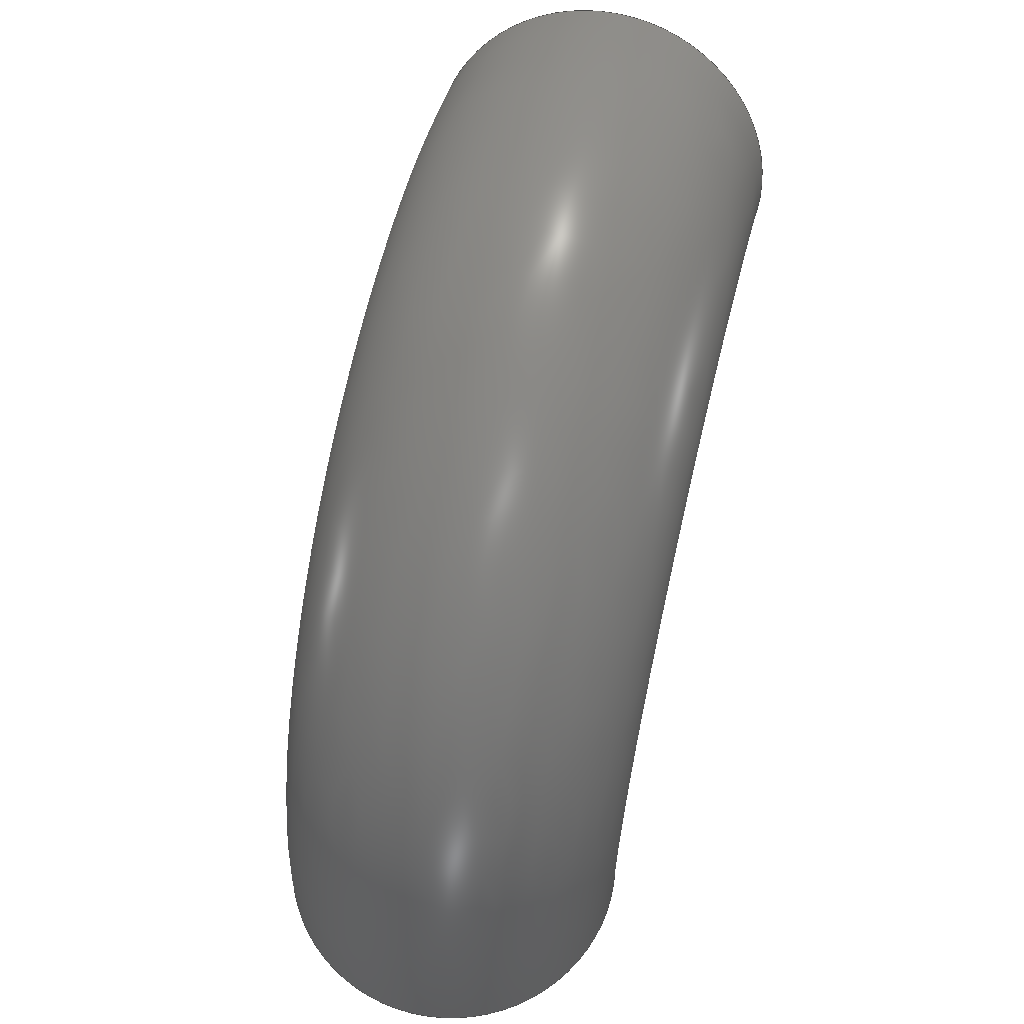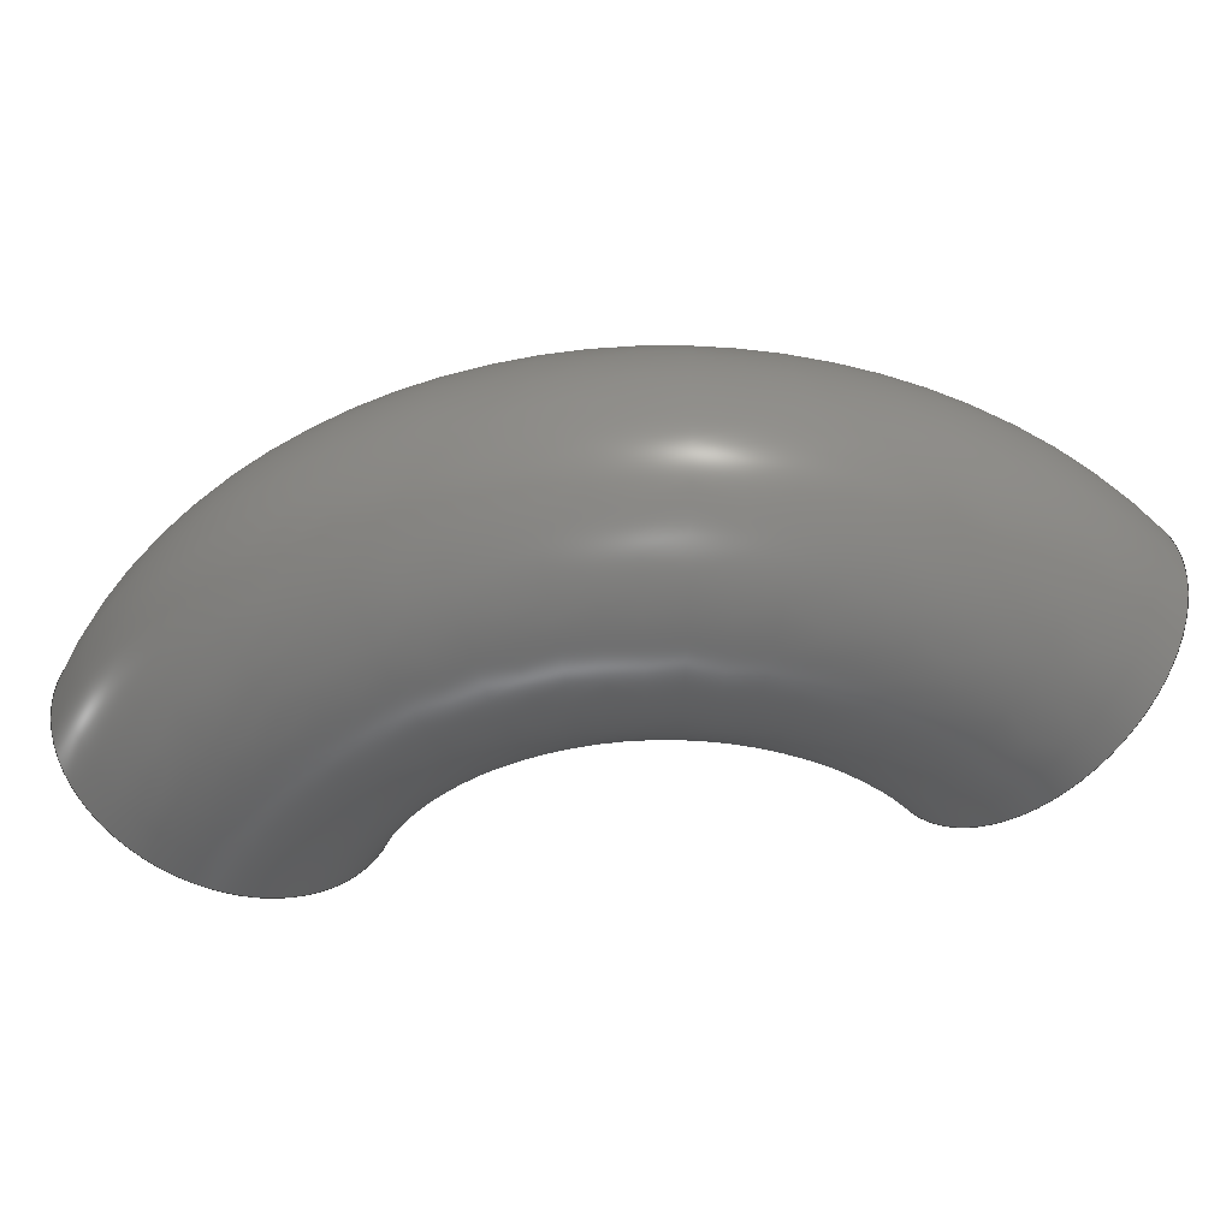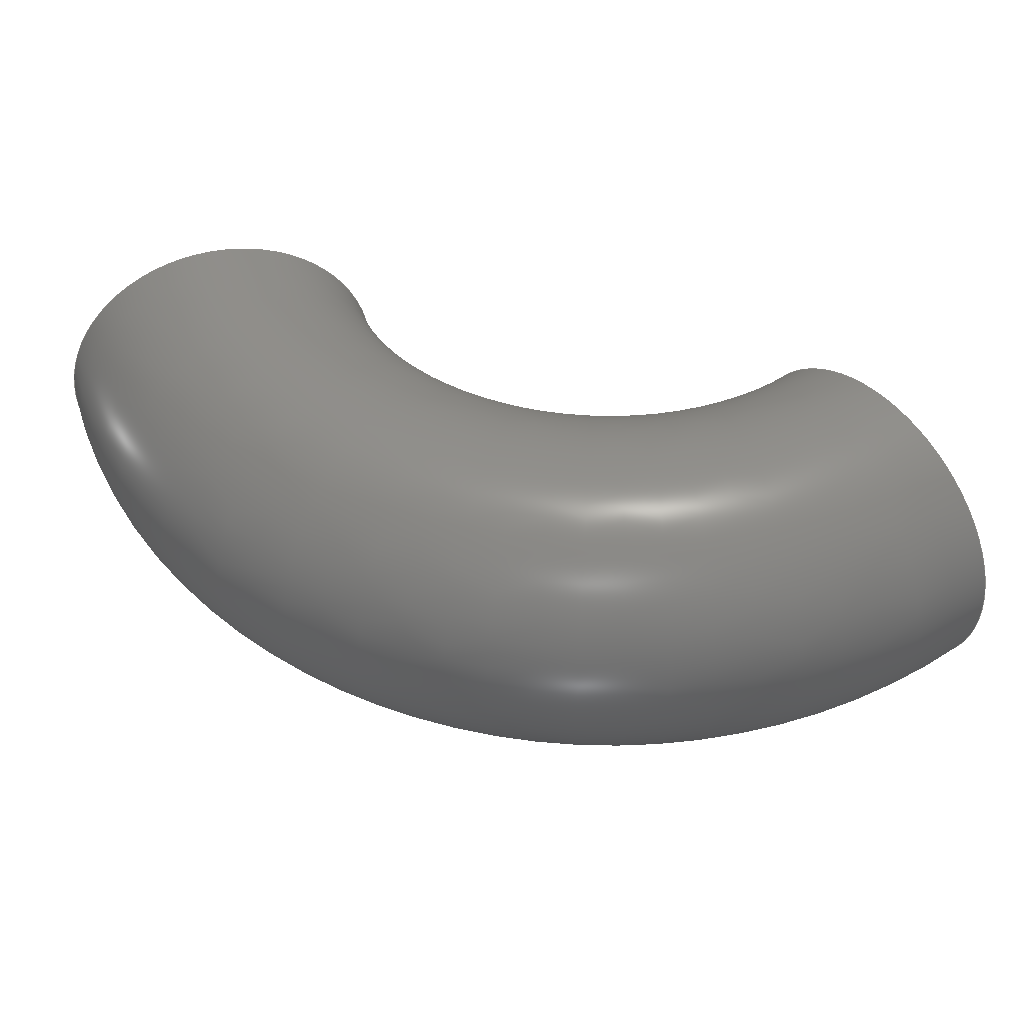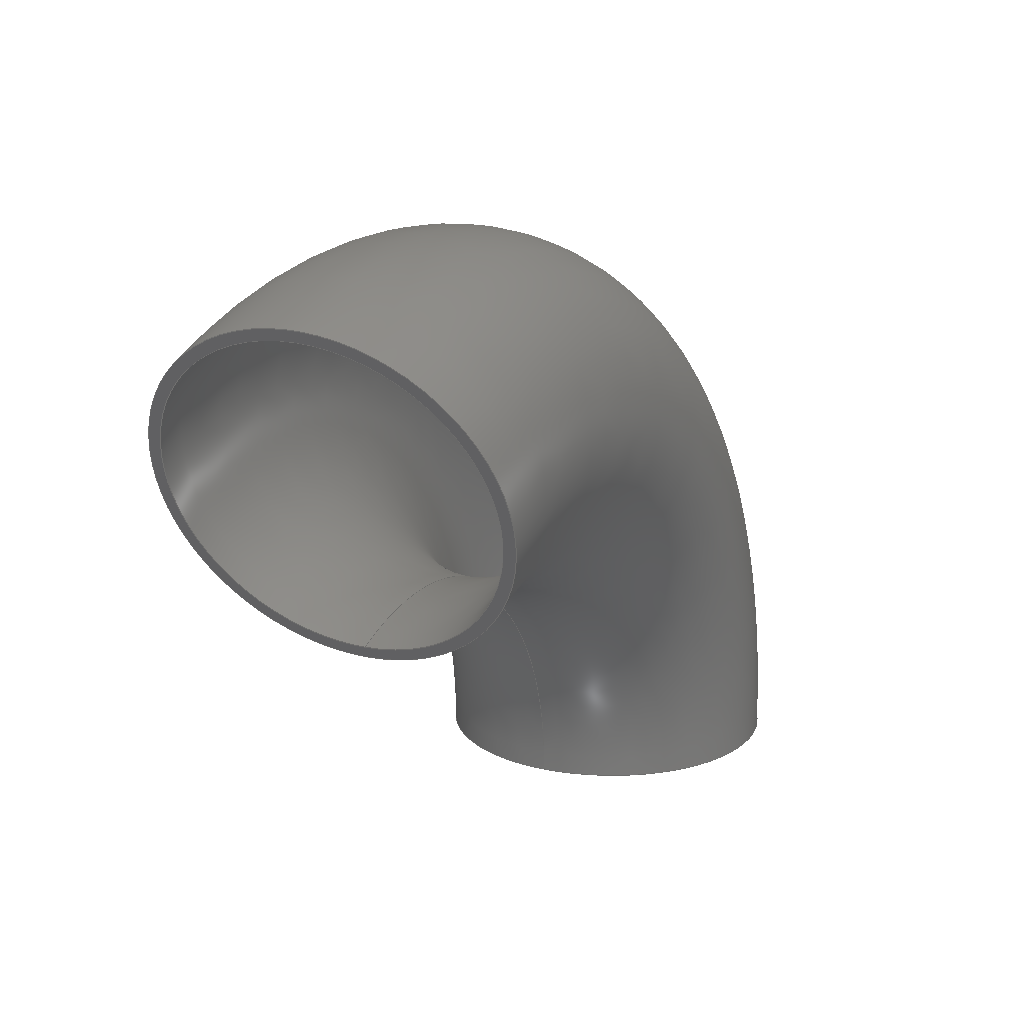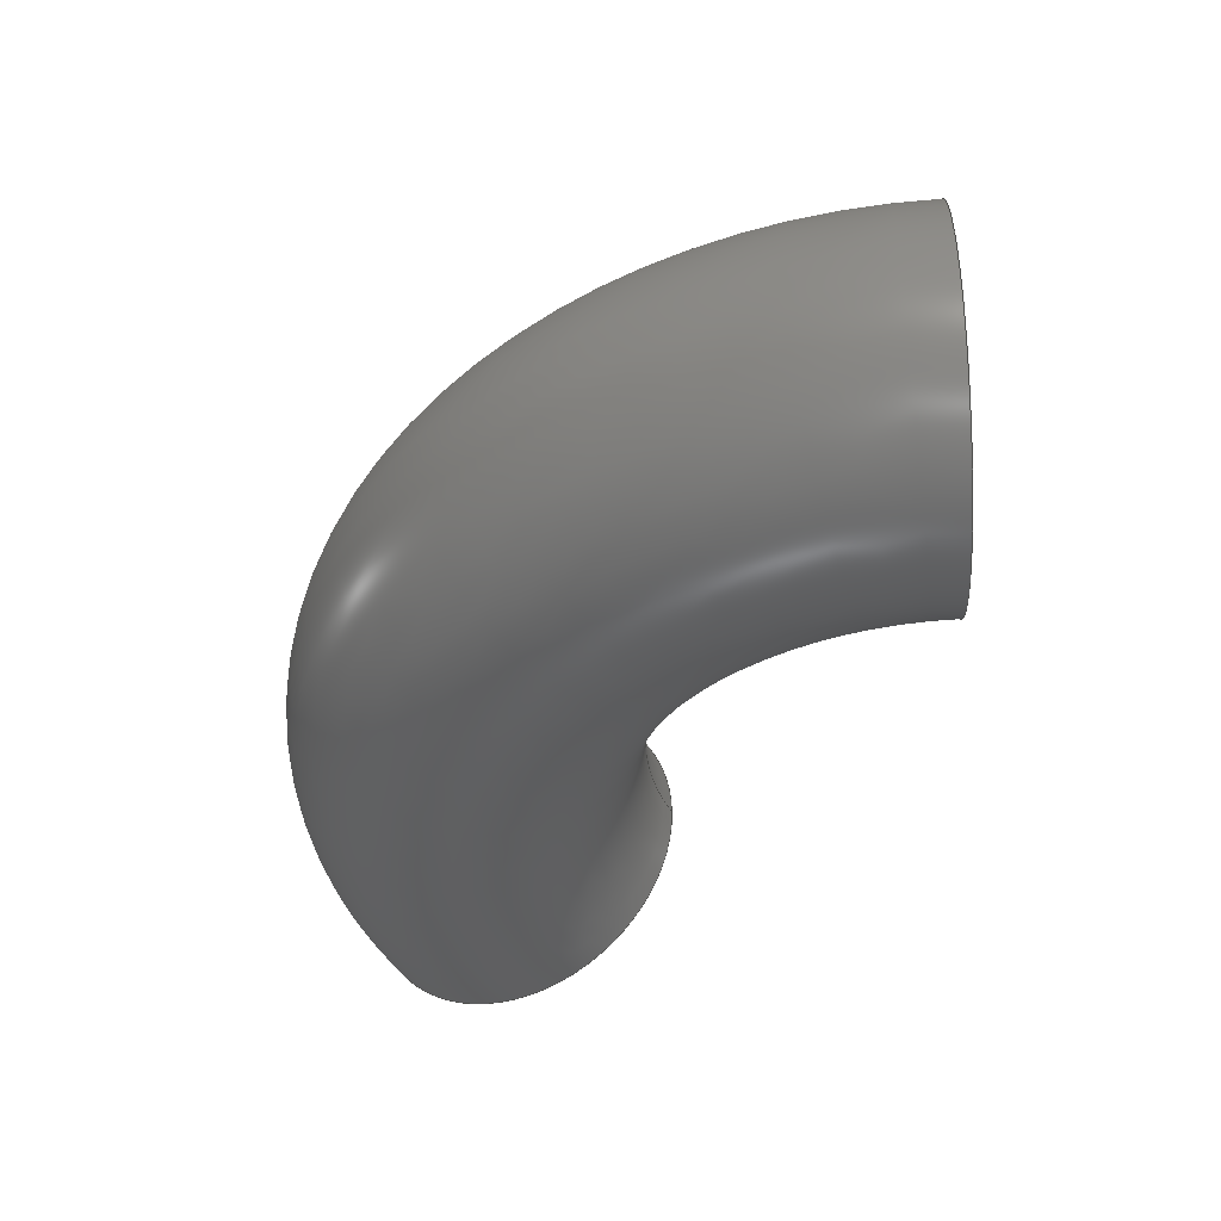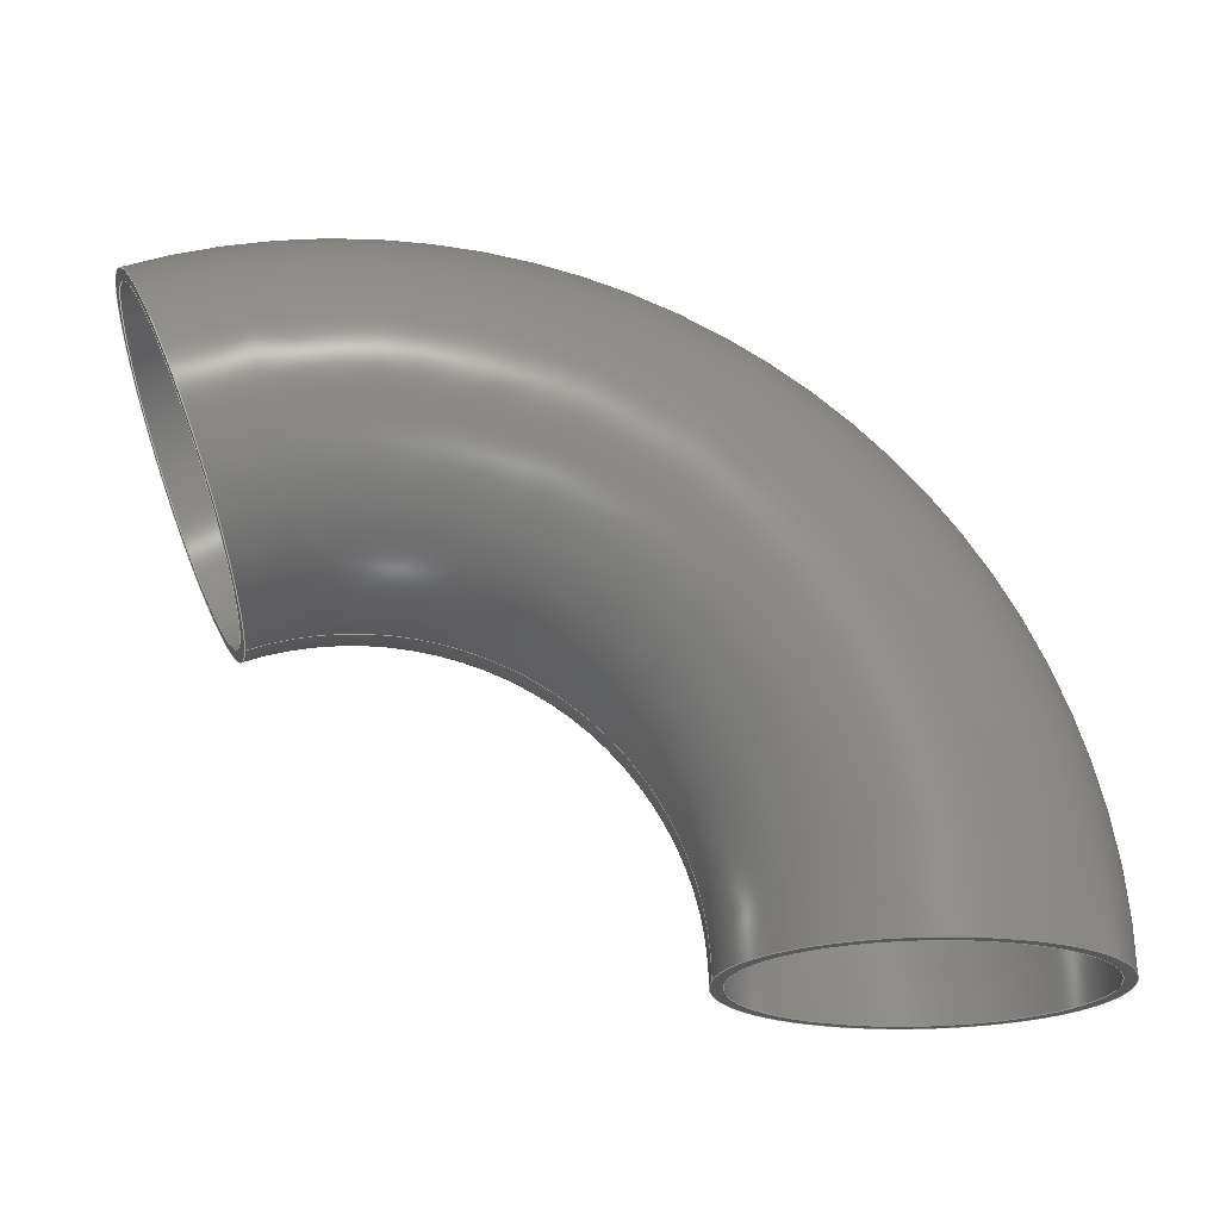
<metadata>
{"format":"step","ext":"stp","renderer":"f3d","projection":"perspective","resolution":1024,"background":"white","views":[{"elev":59.5,"azim":104.1,"up":"+Y"},{"elev":-48.2,"azim":154.3,"up":"+Z"},{"elev":47.3,"azim":163.6,"up":"+Z"},{"elev":17.1,"azim":-64.9,"up":"+Y"},{"elev":-39.8,"azim":-154.2,"up":"+Z"},{"elev":-20.7,"azim":-7.6,"up":"+Y"}]}
</metadata>
<code>
ISO-10303-21;
DATA;
#1=MECHANICAL_DESIGN_GEOMETRIC_PRESENTATION_REPRESENTATION('',(#4),#118);
#2=SHAPE_REPRESENTATION_RELATIONSHIP('SRR','None',#125,#3);
#3=ADVANCED_BREP_SHAPE_REPRESENTATION('',(#5),#117);
#4=STYLED_ITEM('',(#134),#5);
#5=MANIFOLD_SOLID_BREP('Body1',#54);
#6=FACE_BOUND('',#17,.T.);
#7=FACE_BOUND('',#19,.T.);
#8=PLANE('',#76);
#9=PLANE('',#77);
#10=FACE_OUTER_BOUND('',#14,.T.);
#11=FACE_OUTER_BOUND('',#15,.T.);
#12=FACE_OUTER_BOUND('',#16,.T.);
#13=FACE_OUTER_BOUND('',#18,.T.);
#14=EDGE_LOOP('',(#36,#37,#38,#39));
#15=EDGE_LOOP('',(#40,#41,#42,#43));
#16=EDGE_LOOP('',(#44));
#17=EDGE_LOOP('',(#45));
#18=EDGE_LOOP('',(#46));
#19=EDGE_LOOP('',(#47));
#20=CIRCLE('',#69,42.5);
#21=CIRCLE('',#70,77.5);
#22=CIRCLE('',#71,42.5);
#23=CIRCLE('',#73,45.5);
#24=CIRCLE('',#74,74.5);
#25=CIRCLE('',#75,45.5);
#26=VERTEX_POINT('',#102);
#27=VERTEX_POINT('',#104);
#28=VERTEX_POINT('',#108);
#29=VERTEX_POINT('',#110);
#30=EDGE_CURVE('',#26,#26,#20,.T.);
#31=EDGE_CURVE('',#26,#27,#21,.T.);
#32=EDGE_CURVE('',#27,#27,#22,.T.);
#33=EDGE_CURVE('',#28,#28,#23,.T.);
#34=EDGE_CURVE('',#28,#29,#24,.T.);
#35=EDGE_CURVE('',#29,#29,#25,.T.);
#36=ORIENTED_EDGE('',*,*,#30,.F.);
#37=ORIENTED_EDGE('',*,*,#31,.T.);
#38=ORIENTED_EDGE('',*,*,#32,.F.);
#39=ORIENTED_EDGE('',*,*,#31,.F.);
#40=ORIENTED_EDGE('',*,*,#33,.F.);
#41=ORIENTED_EDGE('',*,*,#34,.T.);
#42=ORIENTED_EDGE('',*,*,#35,.F.);
#43=ORIENTED_EDGE('',*,*,#34,.F.);
#44=ORIENTED_EDGE('',*,*,#33,.T.);
#45=ORIENTED_EDGE('',*,*,#30,.T.);
#46=ORIENTED_EDGE('',*,*,#35,.T.);
#47=ORIENTED_EDGE('',*,*,#32,.T.);
#48=TOROIDAL_SURFACE('',#68,120,42.5);
#49=TOROIDAL_SURFACE('',#72,120,45.5);
#50=ADVANCED_FACE('',(#10),#48,.F.);
#51=ADVANCED_FACE('',(#11),#49,.T.);
#52=ADVANCED_FACE('',(#12,#6),#8,.F.);
#53=ADVANCED_FACE('',(#13,#7),#9,.T.);
#54=CLOSED_SHELL('',(#50,#51,#52,#53));
#55=DERIVED_UNIT_ELEMENT(#57,1);
#56=DERIVED_UNIT_ELEMENT(#120,-3);
#57=(
MASS_UNIT()
NAMED_UNIT(*)
SI_UNIT(.KILO.,.GRAM.)
);
#58=DERIVED_UNIT((#55,#56));
#59=MEASURE_REPRESENTATION_ITEM('density measure',
POSITIVE_RATIO_MEASURE(7850),#58);
#60=PROPERTY_DEFINITION_REPRESENTATION(#65,#62);
#61=PROPERTY_DEFINITION_REPRESENTATION(#66,#63);
#62=REPRESENTATION('material name',(#64),#117);
#63=REPRESENTATION('density',(#59),#117);
#64=DESCRIPTIVE_REPRESENTATION_ITEM('Steel','Steel');
#65=PROPERTY_DEFINITION('material property','material name',#127);
#66=PROPERTY_DEFINITION('material property','density of part',#127);
#67=AXIS2_PLACEMENT_3D('placement',#100,#78,#79);
#68=AXIS2_PLACEMENT_3D('',#101,#80,#81);
#69=AXIS2_PLACEMENT_3D('',#103,#82,#83);
#70=AXIS2_PLACEMENT_3D('',#105,#84,#85);
#71=AXIS2_PLACEMENT_3D('',#106,#86,#87);
#72=AXIS2_PLACEMENT_3D('',#107,#88,#89);
#73=AXIS2_PLACEMENT_3D('',#109,#90,#91);
#74=AXIS2_PLACEMENT_3D('',#111,#92,#93);
#75=AXIS2_PLACEMENT_3D('',#112,#94,#95);
#76=AXIS2_PLACEMENT_3D('',#113,#96,#97);
#77=AXIS2_PLACEMENT_3D('',#114,#98,#99);
#78=DIRECTION('axis',(0,0,1));
#79=DIRECTION('refdir',(1,0,0));
#80=DIRECTION('center_axis',(0,0,1));
#81=DIRECTION('ref_axis',(1,0,0));
#82=DIRECTION('center_axis',(0.9316,0.3636,0));
#83=DIRECTION('ref_axis',(-0.3636,0.9316,0));
#84=DIRECTION('center_axis',(0,0,-1));
#85=DIRECTION('ref_axis',(1,0,0));
#86=DIRECTION('center_axis',(0,1,0));
#87=DIRECTION('ref_axis',(1,0,0));
#88=DIRECTION('center_axis',(0,0,1));
#89=DIRECTION('ref_axis',(1,0,0));
#90=DIRECTION('center_axis',(-0.9316,-0.3636,0));
#91=DIRECTION('ref_axis',(-0.3636,0.9316,0));
#92=DIRECTION('center_axis',(0,0,-1));
#93=DIRECTION('ref_axis',(1,0,0));
#94=DIRECTION('center_axis',(0,-1,0));
#95=DIRECTION('ref_axis',(1,0,0));
#96=DIRECTION('center_axis',(0.9316,0.3636,0));
#97=DIRECTION('ref_axis',(0,0,-1));
#98=DIRECTION('center_axis',(0,-1,0));
#99=DIRECTION('ref_axis',(0,0,-1));
#100=CARTESIAN_POINT('',(0,0,0));
#101=CARTESIAN_POINT('Origin',(0,0,0));
#102=CARTESIAN_POINT('',(-28.18,72.2,-5.205e-15));
#103=CARTESIAN_POINT('Origin',(-43.63,111.8,0));
#104=CARTESIAN_POINT('',(77.5,0,-5.205e-15));
#105=CARTESIAN_POINT('Origin',(0,0,-5.205e-15));
#106=CARTESIAN_POINT('Origin',(120,0,0));
#107=CARTESIAN_POINT('Origin',(0,0,0));
#108=CARTESIAN_POINT('',(-27.09,69.4,-5.572e-15));
#109=CARTESIAN_POINT('Origin',(-43.63,111.8,0));
#110=CARTESIAN_POINT('',(74.5,0,-5.572e-15));
#111=CARTESIAN_POINT('Origin',(0,0,-5.572e-15));
#112=CARTESIAN_POINT('Origin',(120,0,0));
#113=CARTESIAN_POINT('Origin',(-43.63,111.8,0));
#114=CARTESIAN_POINT('Origin',(120,0,0));
#115=UNCERTAINTY_MEASURE_WITH_UNIT(LENGTH_MEASURE(0.01),#119,
'DISTANCE_ACCURACY_VALUE',
'Maximum model space distance between geometric entities at asserted c
onnectivities');
#116=UNCERTAINTY_MEASURE_WITH_UNIT(LENGTH_MEASURE(0.01),#119,
'DISTANCE_ACCURACY_VALUE',
'Maximum model space distance between geometric entities at asserted c
onnectivities');
#117=(
GEOMETRIC_REPRESENTATION_CONTEXT(3)
GLOBAL_UNCERTAINTY_ASSIGNED_CONTEXT((#115))
GLOBAL_UNIT_ASSIGNED_CONTEXT((#119,#121,#122))
REPRESENTATION_CONTEXT('','3D')
);
#118=(
GEOMETRIC_REPRESENTATION_CONTEXT(3)
GLOBAL_UNCERTAINTY_ASSIGNED_CONTEXT((#116))
GLOBAL_UNIT_ASSIGNED_CONTEXT((#119,#121,#122))
REPRESENTATION_CONTEXT('','3D')
);
#119=(
LENGTH_UNIT()
NAMED_UNIT(*)
SI_UNIT(.MILLI.,.METRE.)
);
#120=(
LENGTH_UNIT()
NAMED_UNIT(*)
SI_UNIT($,.METRE.)
);
#121=(
NAMED_UNIT(*)
PLANE_ANGLE_UNIT()
SI_UNIT($,.RADIAN.)
);
#122=(
NAMED_UNIT(*)
SI_UNIT($,.STERADIAN.)
SOLID_ANGLE_UNIT()
);
#123=SHAPE_DEFINITION_REPRESENTATION(#124,#125);
#124=PRODUCT_DEFINITION_SHAPE('',$,#127);
#125=SHAPE_REPRESENTATION('',(#67),#117);
#126=PRODUCT_DEFINITION_CONTEXT('part definition',#131,'design');
#127=PRODUCT_DEFINITION('Pipe','Pipe',#128,#126);
#128=PRODUCT_DEFINITION_FORMATION('',$,#133);
#129=PRODUCT_RELATED_PRODUCT_CATEGORY('Pipe','Pipe',(#133));
#130=APPLICATION_PROTOCOL_DEFINITION('international standard',
'automotive_design',2009,#131);
#131=APPLICATION_CONTEXT(
'Core Data for Automotive Mechanical Design Process');
#132=PRODUCT_CONTEXT('part definition',#131,'mechanical');
#133=PRODUCT('Pipe','Pipe',$,(#132));
#134=PRESENTATION_STYLE_ASSIGNMENT((#135));
#135=SURFACE_STYLE_USAGE(.BOTH.,#136);
#136=SURFACE_SIDE_STYLE('',(#137));
#137=SURFACE_STYLE_FILL_AREA(#138);
#138=FILL_AREA_STYLE('Steel - Satin',(#139));
#139=FILL_AREA_STYLE_COLOUR('Steel - Satin',#140);
#140=COLOUR_RGB('Steel - Satin',0.6275,0.6275,0.6275);
ENDSEC;
END-ISO-10303-21;

</code>
